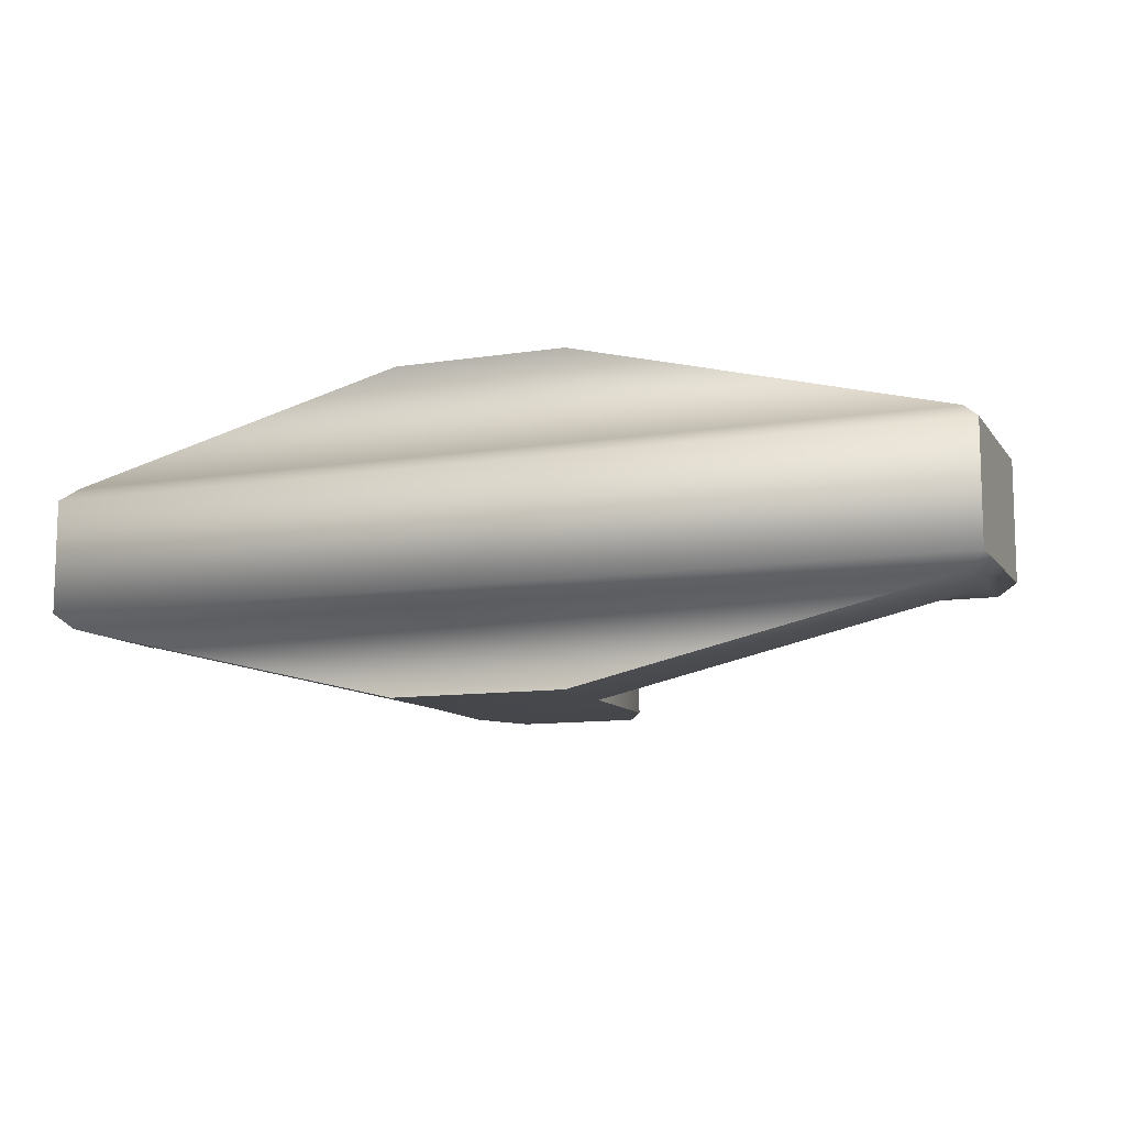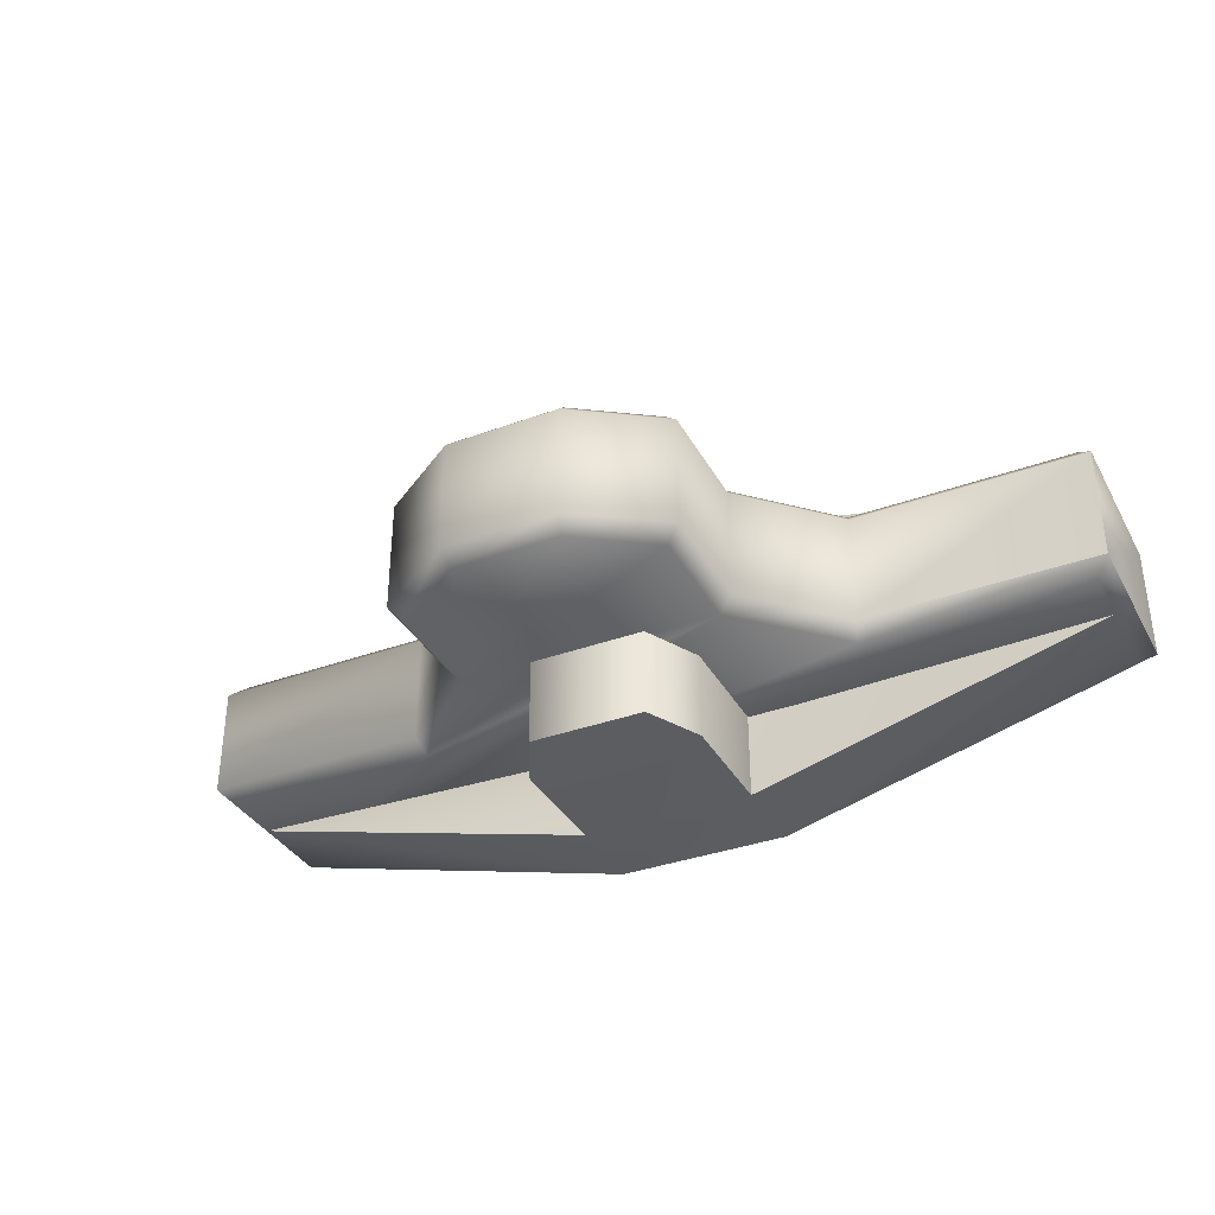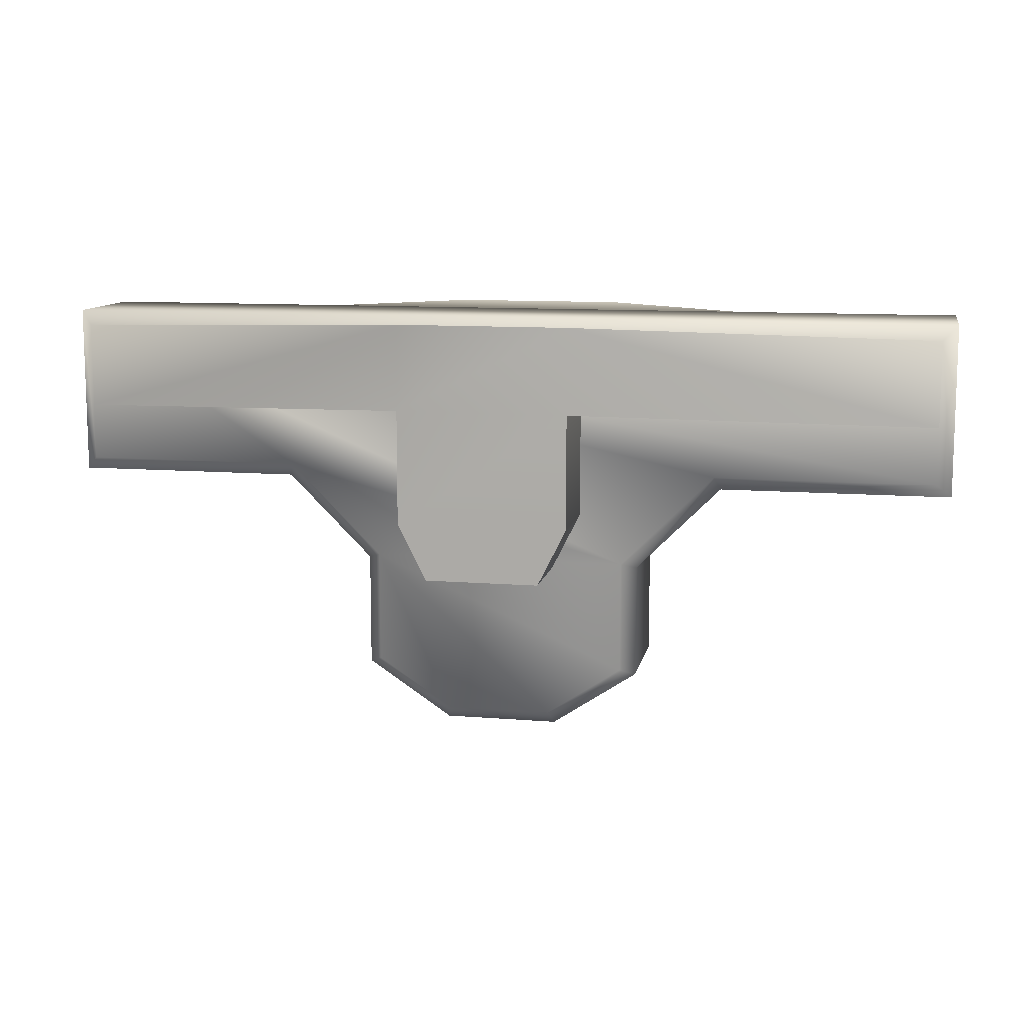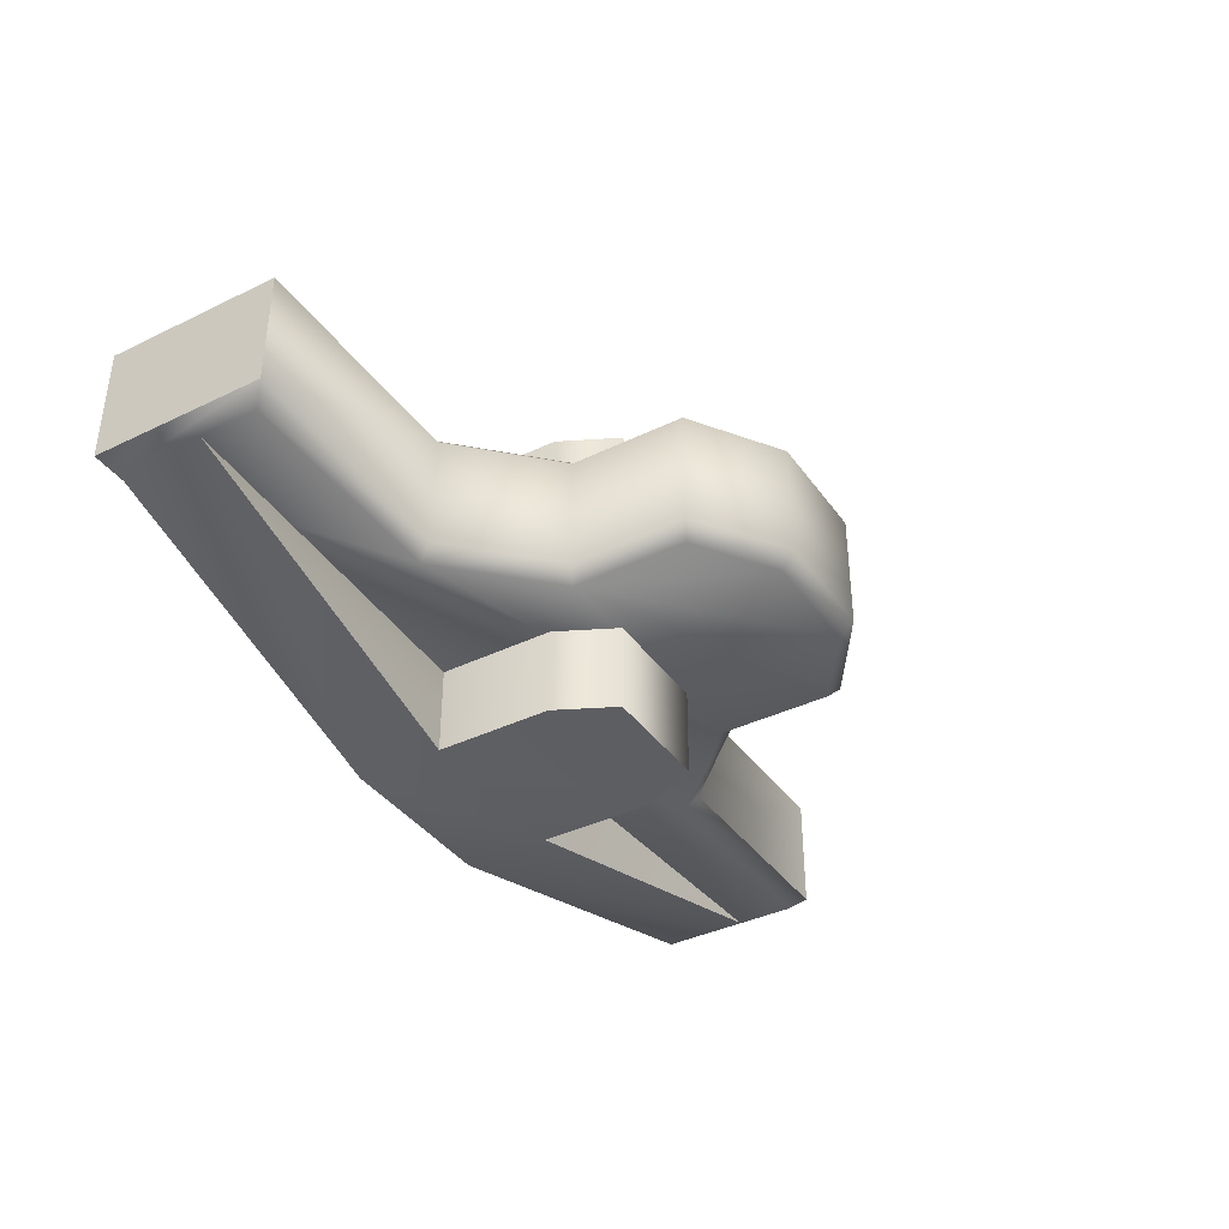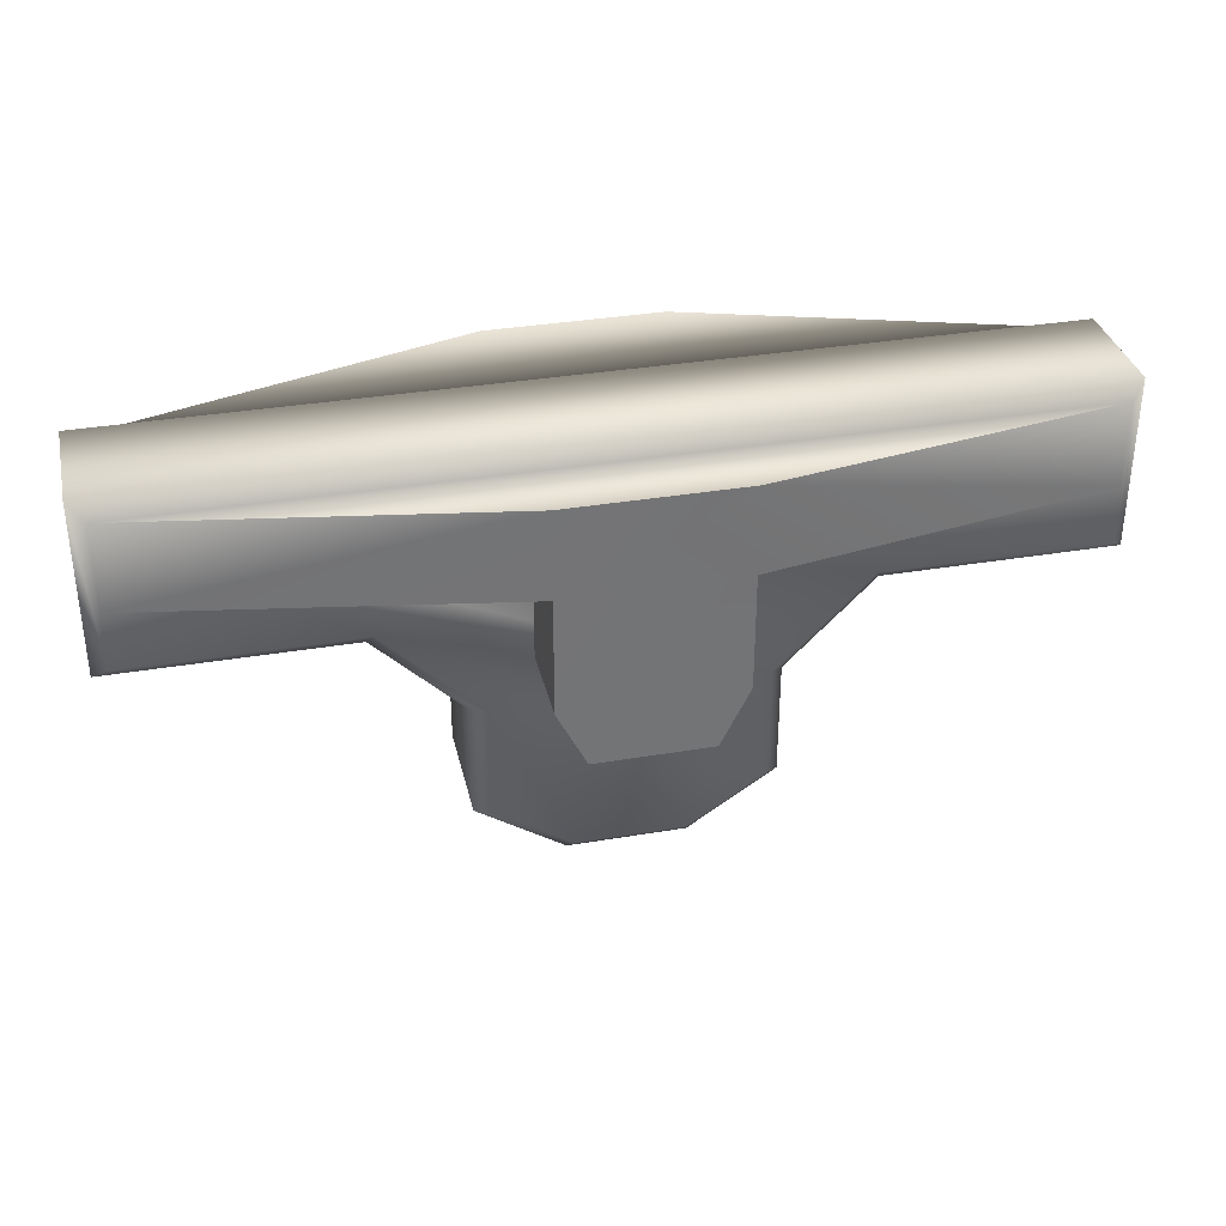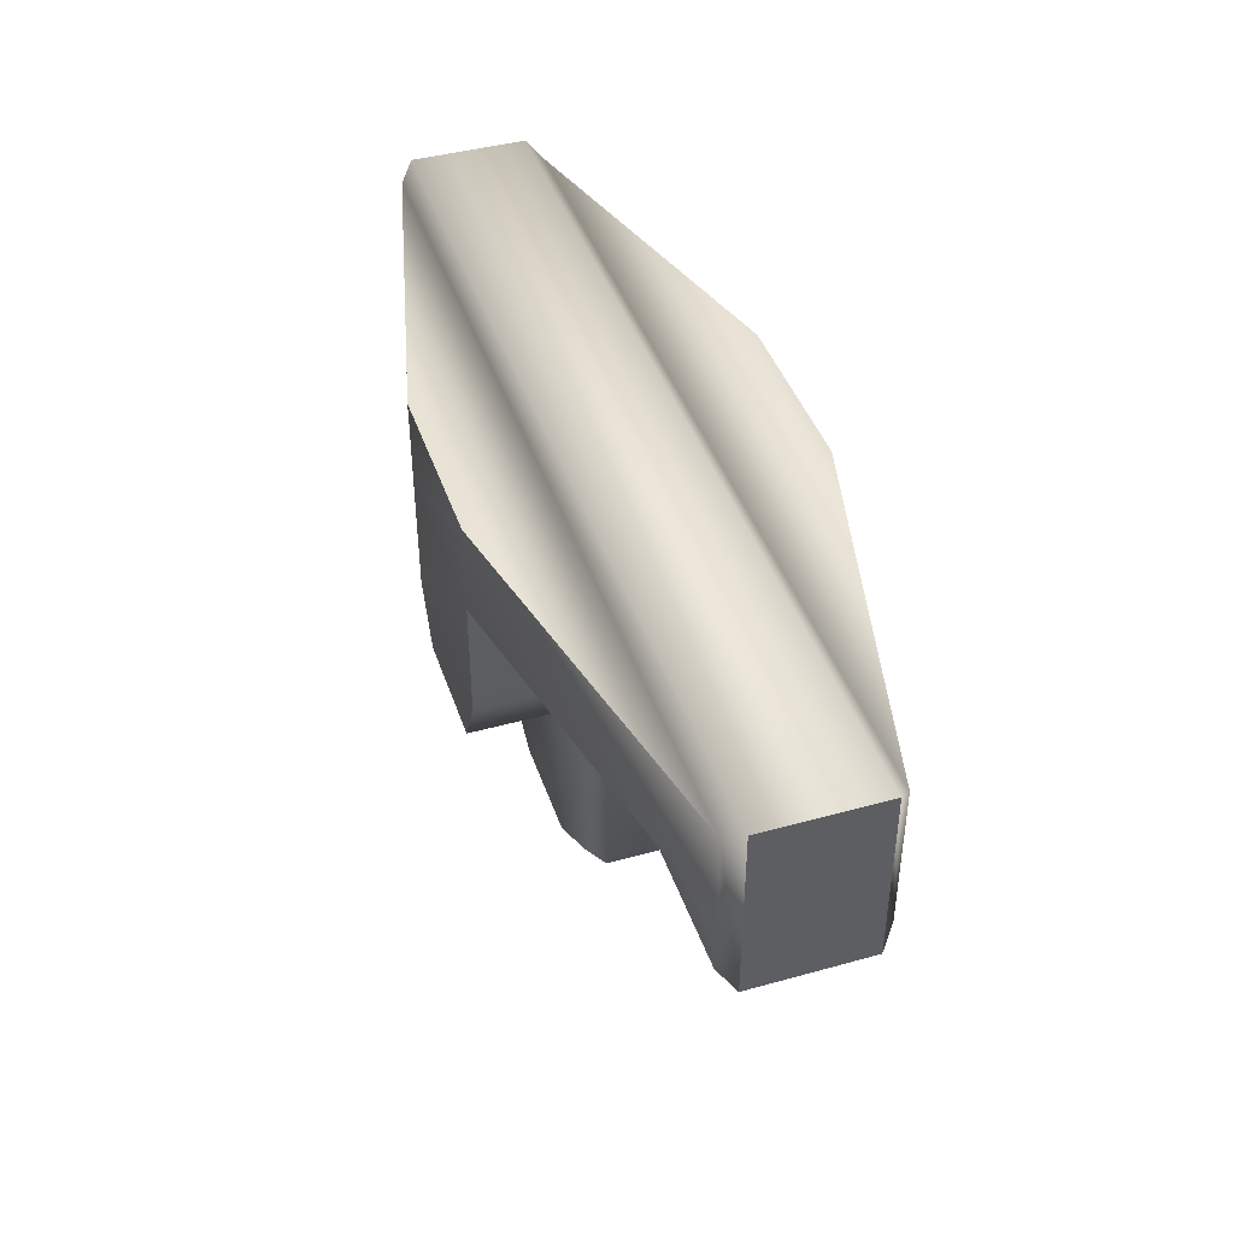
<metadata>
{"format":"obj","ext":"obj","renderer":"f3d","projection":"perspective","resolution":1024,"background":"white","views":[{"elev":-10.6,"azim":-158.6,"up":"+Z"},{"elev":-35.6,"azim":25.7,"up":"+Z"},{"elev":10.9,"azim":11.3,"up":"+Y"},{"elev":-38.4,"azim":-58.5,"up":"+Z"},{"elev":34.2,"azim":-12.9,"up":"+Y"},{"elev":42.7,"azim":-108.3,"up":"+Y"}]}
</metadata>
<code>
g Object230
v -1.209e+04 -332.9 1.212e+04
v -1.211e+04 -367.4 1.212e+04
v -1.211e+04 -367.4 1.206e+04
v -1.218e+04 -367.4 1.219e+04
v -1.211e+04 -367.4 1.219e+04
v -1.211e+04 -367.4 1.225e+04
v -1.218e+04 -367.4 1.225e+04
v -1.22e+04 -332.9 1.206e+04
v -1.218e+04 -367.4 1.206e+04
v -1.218e+04 -367.4 1.212e+04
v -1.22e+04 -332.9 1.212e+04
v -1.22e+04 -264 1.206e+04
v -1.22e+04 -332.9 1.206e+04
v -1.22e+04 -332.9 1.212e+04
v -1.22e+04 -264 1.212e+04
v -1.218e+04 -367.4 1.206e+04
v -1.211e+04 -367.4 1.206e+04
v -1.211e+04 -367.4 1.212e+04
v -1.209e+04 -264 1.212e+04
v -1.209e+04 -332.9 1.212e+04
v -1.209e+04 -332.9 1.206e+04
v -1.209e+04 -264 1.206e+04
v -1.22e+04 -332.9 1.219e+04
v -1.218e+04 -367.4 1.219e+04
v -1.218e+04 -367.4 1.225e+04
v -1.209e+04 -332.9 1.206e+04
v -1.206e+04 -264 1.212e+04
v -1.209e+04 -264 1.212e+04
v -1.209e+04 -264 1.206e+04
v -1.188e+04 -272.6 1.211e+04
v -1.22e+04 -264 1.212e+04
v -1.223e+04 -264 1.212e+04
v -1.241e+04 -272.6 1.211e+04
v -1.22e+04 -264 1.206e+04
v -1.211e+04 -367.4 1.219e+04
v -1.209e+04 -332.9 1.219e+04
v -1.209e+04 -332.9 1.225e+04
v -1.211e+04 -367.4 1.225e+04
v -1.22e+04 -332.9 1.225e+04
v -1.22e+04 -264 1.225e+04
v -1.241e+04 -272.6 1.22e+04
v -1.223e+04 -264 1.219e+04
v -1.218e+04 -367.4 1.212e+04
v -1.188e+04 -272.6 1.22e+04
v -1.209e+04 -264 1.225e+04
v -1.209e+04 -264 1.219e+04
v -1.22e+04 -264 1.219e+04
v -1.22e+04 -332.9 1.219e+04
v -1.22e+04 -332.9 1.225e+04
v -1.22e+04 -264 1.225e+04
v -1.22e+04 -264 1.219e+04
v -1.209e+04 -332.9 1.219e+04
v -1.209e+04 -264 1.219e+04
v -1.209e+04 -264 1.225e+04
v -1.209e+04 -332.9 1.225e+04
v -1.206e+04 -264 1.219e+04
f 3 1 2
f 1 3 26
f 6 4 5
f 4 6 7
f 10 8 9
f 8 10 11
f 14 12 13
f 12 14 15
f 18 16 17
f 16 18 43
f 21 19 20
f 19 21 22
f 25 23 24
f 23 25 39
f 29 27 28
f 27 29 30
f 33 31 32
f 31 33 34
f 37 35 36
f 35 37 38
f 42 40 41
f 40 42 51
f 46 44 45
f 44 46 56
f 49 47 48
f 47 49 50
f 54 52 53
f 52 54 55
v -1.22e+04 -332.9 1.225e+04
v -1.209e+04 -332.9 1.225e+04
v -1.209e+04 -264 1.225e+04
v -1.211e+04 -367.4 1.225e+04
v -1.218e+04 -367.4 1.225e+04
v -1.209e+04 -264 1.206e+04
v -1.209e+04 -332.9 1.206e+04
v -1.22e+04 -264 1.206e+04
v -1.22e+04 -332.9 1.206e+04
v -1.218e+04 -367.4 1.206e+04
v -1.211e+04 -367.4 1.206e+04
v -1.22e+04 -264 1.225e+04
v -1.223e+04 -367.4 1.219e+04
v -1.228e+04 -315.7 1.219e+04
v -1.228e+04 -315.7 1.212e+04
v -1.187e+04 -315.7 1.212e+04
v -1.187e+04 -212.2 1.212e+04
v -1.187e+04 -212.2 1.219e+04
v -1.242e+04 -212.2 1.219e+04
v -1.187e+04 -212.2 1.219e+04
v -1.187e+04 -212.2 1.212e+04
v -1.242e+04 -212.2 1.212e+04
v -1.187e+04 -315.7 1.219e+04
v -1.201e+04 -315.7 1.212e+04
v -1.187e+04 -315.7 1.212e+04
v -1.187e+04 -315.7 1.219e+04
v -1.201e+04 -315.7 1.219e+04
v -1.206e+04 -367.4 1.212e+04
v -1.206e+04 -367.4 1.219e+04
v -1.206e+04 -436.4 1.212e+04
v -1.206e+04 -367.4 1.212e+04
v -1.206e+04 -367.4 1.219e+04
v -1.206e+04 -436.4 1.219e+04
v -1.211e+04 -470.8 1.212e+04
v -1.206e+04 -436.4 1.212e+04
v -1.206e+04 -436.4 1.219e+04
v -1.211e+04 -470.8 1.219e+04
v -1.218e+04 -470.8 1.212e+04
v -1.218e+04 -470.8 1.219e+04
v -1.223e+04 -436.4 1.212e+04
v -1.223e+04 -436.4 1.219e+04
v -1.223e+04 -367.4 1.212e+04
v -1.223e+04 -436.4 1.212e+04
v -1.223e+04 -436.4 1.219e+04
v -1.223e+04 -367.4 1.219e+04
v -1.223e+04 -367.4 1.212e+04
v -1.242e+04 -315.7 1.212e+04
v -1.242e+04 -315.7 1.219e+04
v -1.242e+04 -212.2 1.212e+04
v -1.242e+04 -315.7 1.212e+04
v -1.242e+04 -315.7 1.219e+04
v -1.242e+04 -212.2 1.219e+04
v -1.22e+04 -264 1.225e+04
v -1.209e+04 -264 1.225e+04
v -1.209e+04 -212.2 1.225e+04
v -1.22e+04 -212.2 1.225e+04
v -1.188e+04 -272.6 1.22e+04
v -1.188e+04 -220.8 1.22e+04
v -1.241e+04 -272.6 1.22e+04
v -1.241e+04 -220.8 1.22e+04
v -1.209e+04 -264 1.206e+04
v -1.22e+04 -264 1.206e+04
v -1.22e+04 -212.2 1.206e+04
v -1.209e+04 -212.2 1.206e+04
v -1.241e+04 -272.6 1.211e+04
v -1.241e+04 -220.8 1.211e+04
v -1.188e+04 -272.6 1.211e+04
v -1.188e+04 -220.8 1.211e+04
f 74 72 73
f 72 74 79
f 91 92 90
f 93 90 92
f 90 93 94
f 95 94 93
f 94 95 96
f 97 96 95
f 111 110 113
f 110 111 109
f 112 109 111
f 109 112 115
f 116 115 112
f 113 114 111
f 119 118 121
f 118 119 117
f 120 117 119
f 117 120 123
f 124 123 120
f 121 122 119
f 81 82 80
f 83 80 82
f 80 83 84
f 85 84 83
f 102 69 71
f 70 71 69
f 71 70 103
f 104 103 70
f 60 57 61
f 57 60 58
f 59 57 58
f 57 59 68
f 62 63 64
f 65 64 63
f 63 66 65
f 66 63 67
f 77 75 76
f 75 77 78
f 88 86 87
f 86 88 89
f 100 98 99
f 98 100 101
f 107 105 106
f 105 107 108
v -1.188e+04 -220.8 1.211e+04
v -1.209e+04 -212.2 1.206e+04
v -1.22e+04 -212.2 1.206e+04
v -1.209e+04 -212.2 1.225e+04
v -1.188e+04 -220.8 1.22e+04
v -1.241e+04 -220.8 1.22e+04
v -1.241e+04 -220.8 1.211e+04
v -1.22e+04 -212.2 1.225e+04
f 127 125 126
f 125 127 131
f 130 128 129
f 128 130 132
v -1.222e+04 -431.8 1.211e+04
v -1.218e+04 -462.2 1.211e+04
v -1.218e+04 -470.8 1.212e+04
v -1.228e+04 -307.1 1.211e+04
v -1.222e+04 -363.8 1.211e+04
v -1.223e+04 -367.4 1.212e+04
v -1.223e+04 -436.4 1.212e+04
v -1.228e+04 -315.7 1.212e+04
v -1.242e+04 -315.7 1.212e+04
v -1.241e+04 -307.1 1.211e+04
v -1.242e+04 -212.2 1.212e+04
v -1.241e+04 -220.8 1.211e+04
v -1.207e+04 -363.8 1.211e+04
v -1.207e+04 -431.8 1.211e+04
v -1.211e+04 -462.2 1.211e+04
v -1.201e+04 -307.1 1.211e+04
v -1.188e+04 -307.1 1.211e+04
v -1.211e+04 -470.8 1.212e+04
v -1.206e+04 -436.4 1.212e+04
v -1.188e+04 -220.8 1.211e+04
v -1.206e+04 -367.4 1.212e+04
v -1.187e+04 -212.2 1.219e+04
v -1.242e+04 -212.2 1.219e+04
v -1.241e+04 -220.8 1.22e+04
v -1.188e+04 -220.8 1.22e+04
v -1.188e+04 -307.1 1.22e+04
v -1.187e+04 -315.7 1.219e+04
v -1.201e+04 -307.1 1.22e+04
v -1.201e+04 -315.7 1.219e+04
v -1.207e+04 -363.8 1.22e+04
v -1.206e+04 -367.4 1.219e+04
v -1.207e+04 -431.8 1.22e+04
v -1.206e+04 -436.4 1.219e+04
v -1.211e+04 -462.2 1.22e+04
v -1.211e+04 -470.8 1.219e+04
v -1.218e+04 -462.2 1.22e+04
v -1.218e+04 -470.8 1.219e+04
v -1.222e+04 -431.8 1.22e+04
v -1.223e+04 -436.4 1.219e+04
v -1.222e+04 -363.8 1.22e+04
v -1.223e+04 -367.4 1.219e+04
v -1.228e+04 -307.1 1.22e+04
v -1.228e+04 -315.7 1.219e+04
v -1.241e+04 -307.1 1.22e+04
v -1.242e+04 -315.7 1.219e+04
v -1.187e+04 -212.2 1.212e+04
v -1.187e+04 -315.7 1.212e+04
v -1.201e+04 -315.7 1.212e+04
f 134 135 133
f 139 133 135
f 133 139 137
f 138 137 139
f 137 138 136
f 140 136 138
f 136 140 142
f 141 142 140
f 142 141 144
f 143 144 141
f 144 143 152
f 178 152 143
f 152 178 149
f 179 149 178
f 149 179 148
f 180 148 179
f 148 180 145
f 153 145 180
f 149 148 144
f 145 144 148
f 144 145 136
f 137 136 145
f 144 152 149
f 144 136 142
f 145 146 137
f 147 137 146
f 137 147 134
f 150 134 147
f 134 150 135
f 145 153 146
f 151 146 153
f 146 151 147
f 150 147 151
f 134 133 137
f 162 163 160
f 161 160 163
f 160 161 158
f 159 158 161
f 158 159 157
f 154 157 159
f 157 154 156
f 155 156 154
f 156 155 176
f 177 176 155
f 176 177 174
f 175 174 177
f 174 175 172
f 173 172 175
f 172 173 170
f 171 170 173
f 170 171 168
f 169 168 171
f 172 170 168
f 158 156 160
f 156 158 157
f 176 174 156
f 162 156 174
f 156 162 160
f 174 172 162
f 168 166 172
f 164 172 166
f 172 164 162
f 165 162 164
f 162 165 163
f 168 169 166
f 167 166 169
f 166 167 164
f 165 164 167

</code>
